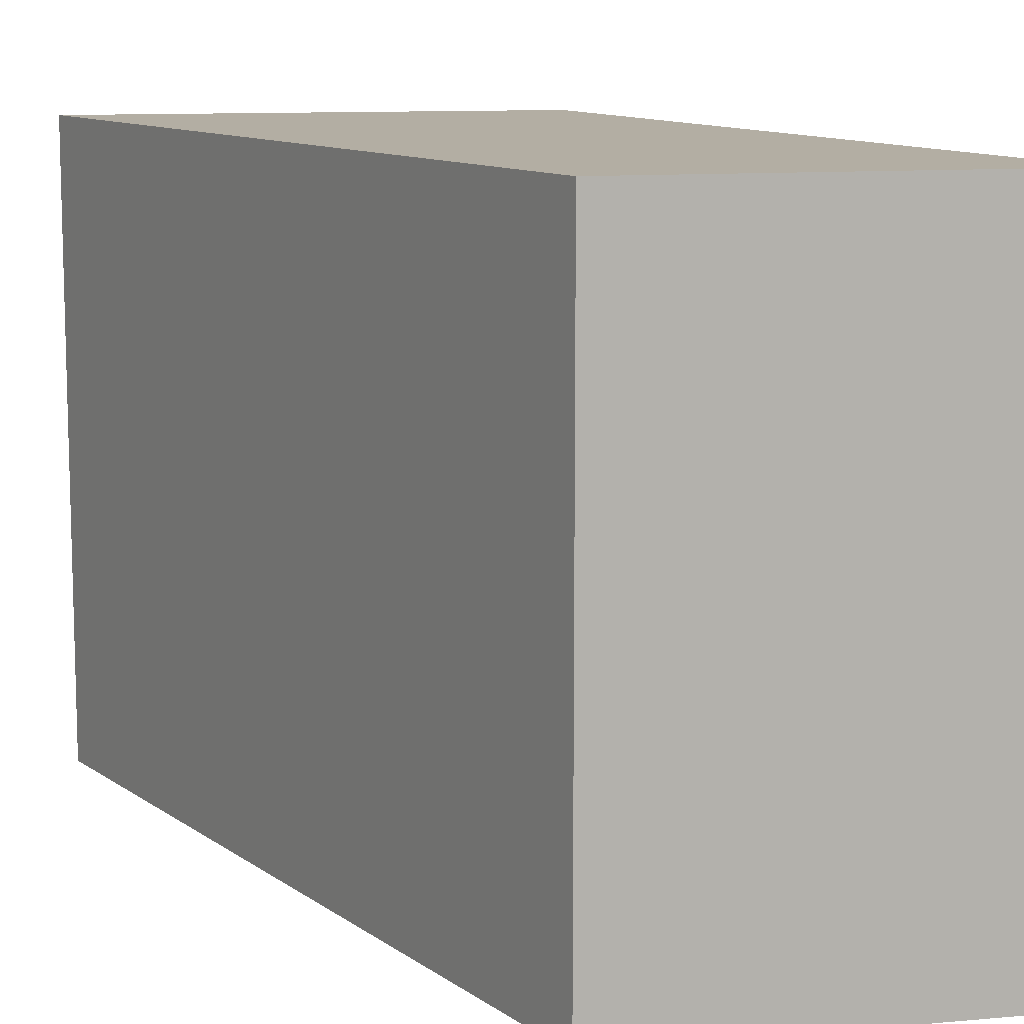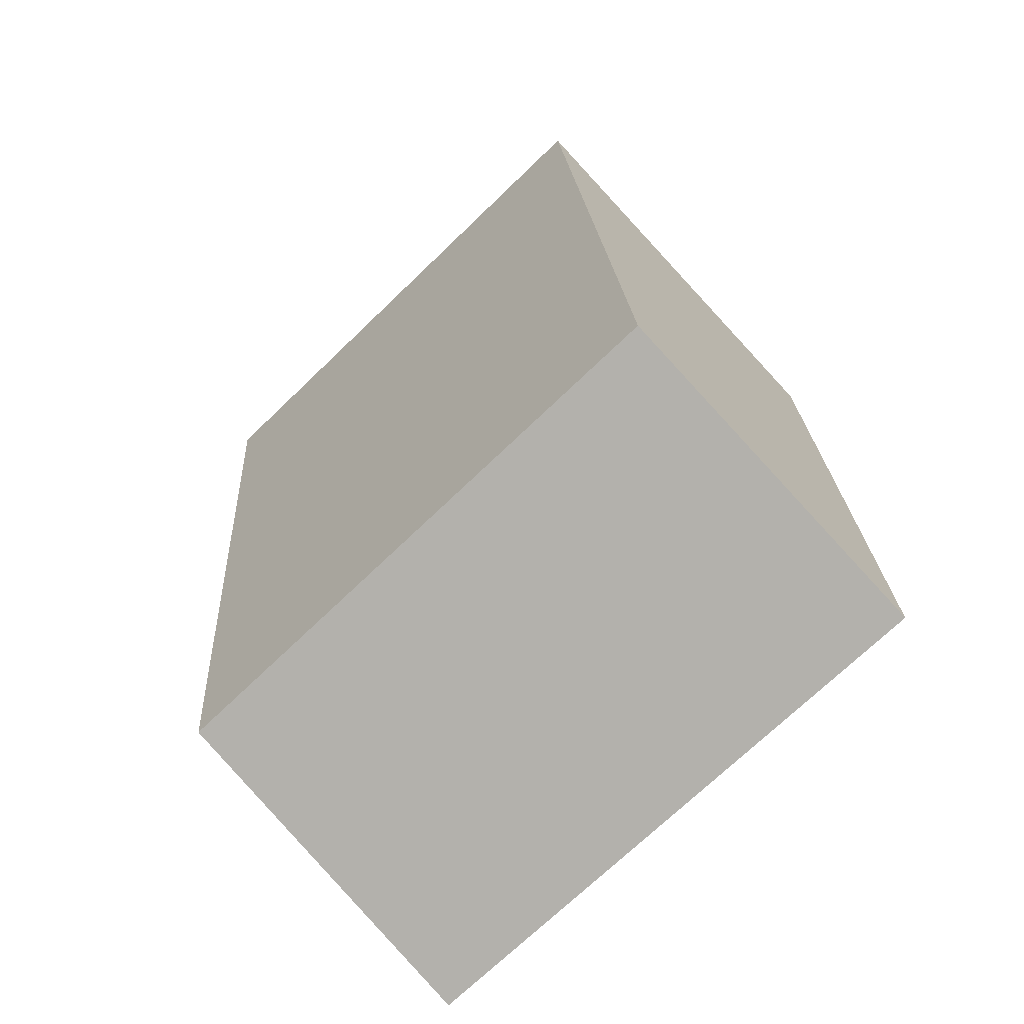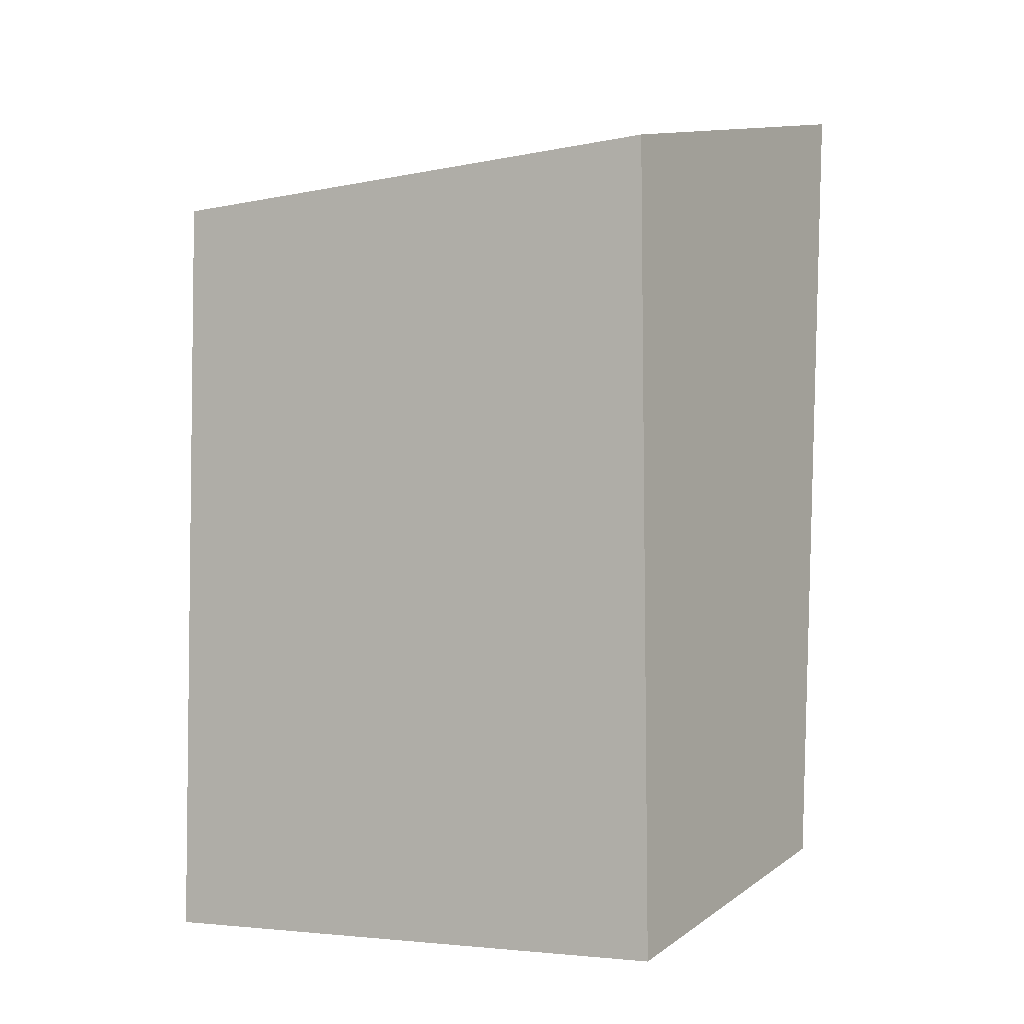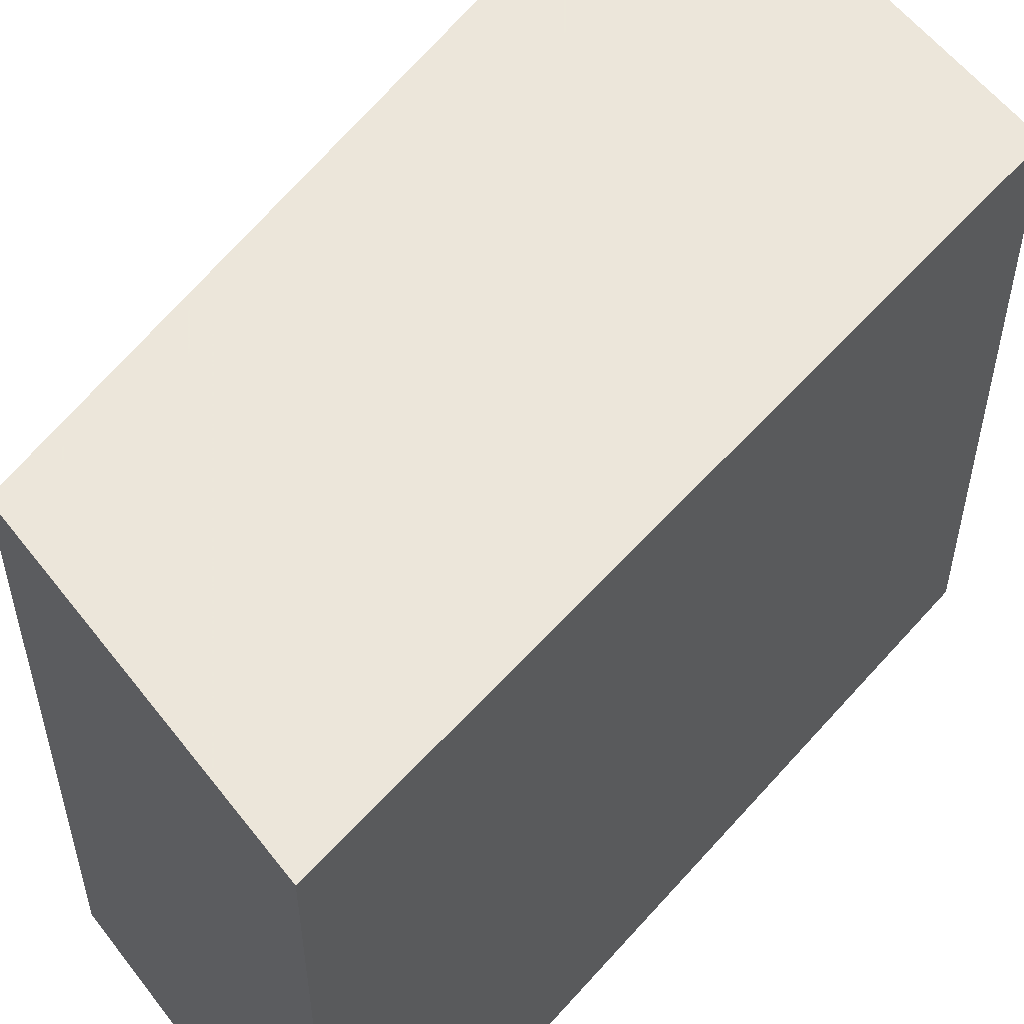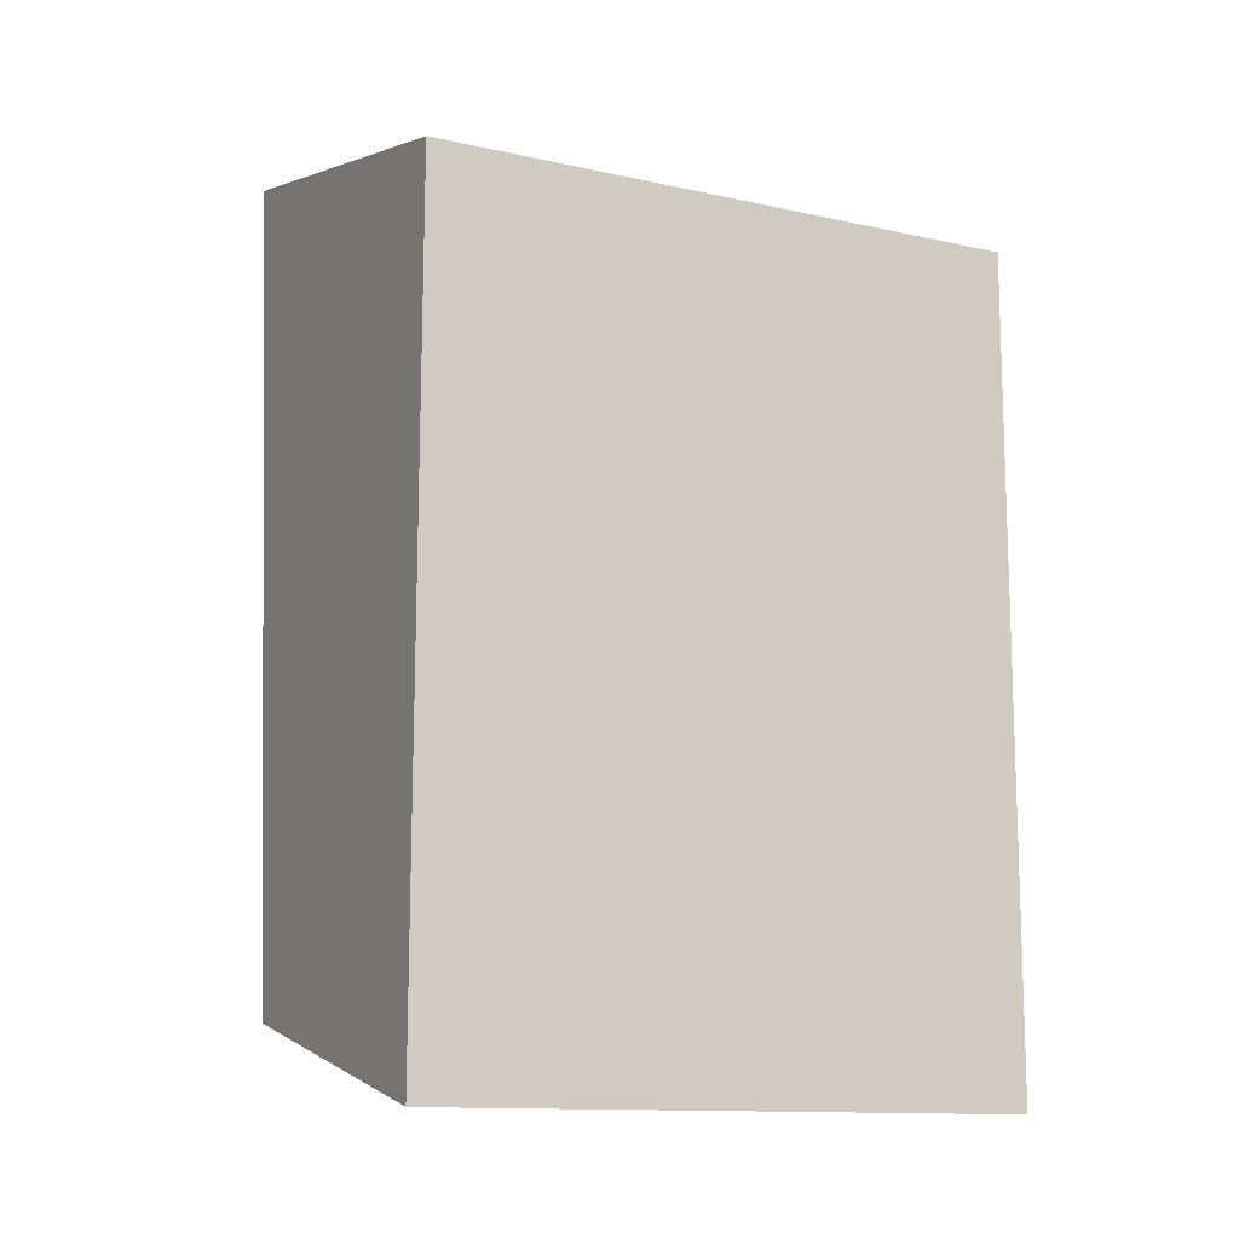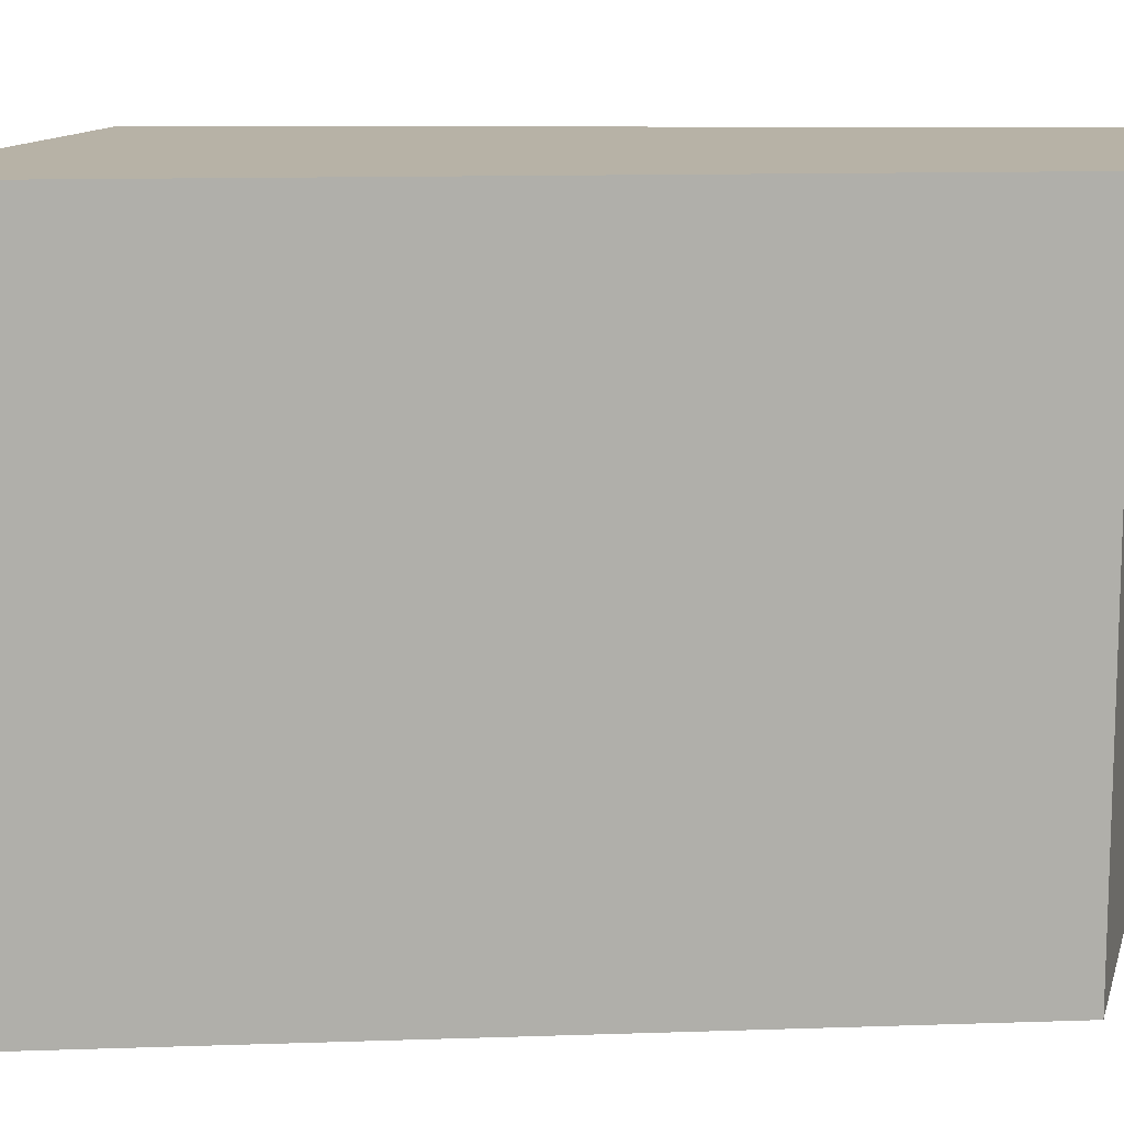
<metadata>
{"format":"obj","ext":"obj","renderer":"f3d","projection":"perspective","resolution":1024,"background":"white","views":[{"elev":10.9,"azim":-25.9,"up":"+Z"},{"elev":-71.9,"azim":-46.1,"up":"+Y"},{"elev":-5.0,"azim":122.9,"up":"+Y"},{"elev":54.2,"azim":40.0,"up":"+Z"},{"elev":-12.9,"azim":63.2,"up":"+Y"},{"elev":12.4,"azim":-89.1,"up":"+Z"}]}
</metadata>
<code>
v 0.01309 -0.1251 -0.09848
v 0.01309 -0.1251 -0.2348
v 0.01386 0.0619 -0.2348
v -0.08767 0.08882 -0.09848
v -0.06908 -0.1059 -0.2348
v 0.01386 0.0619 -0.09848
v -0.06908 -0.1059 -0.09848
v -0.08767 0.08882 -0.2348
f 1 2 3
f 5 3 2
f 6 1 3
f 6 4 1
f 7 1 4
f 7 4 5
f 7 5 2
f 7 2 1
f 8 5 4
f 8 3 5
f 8 6 3
f 8 4 6

</code>
